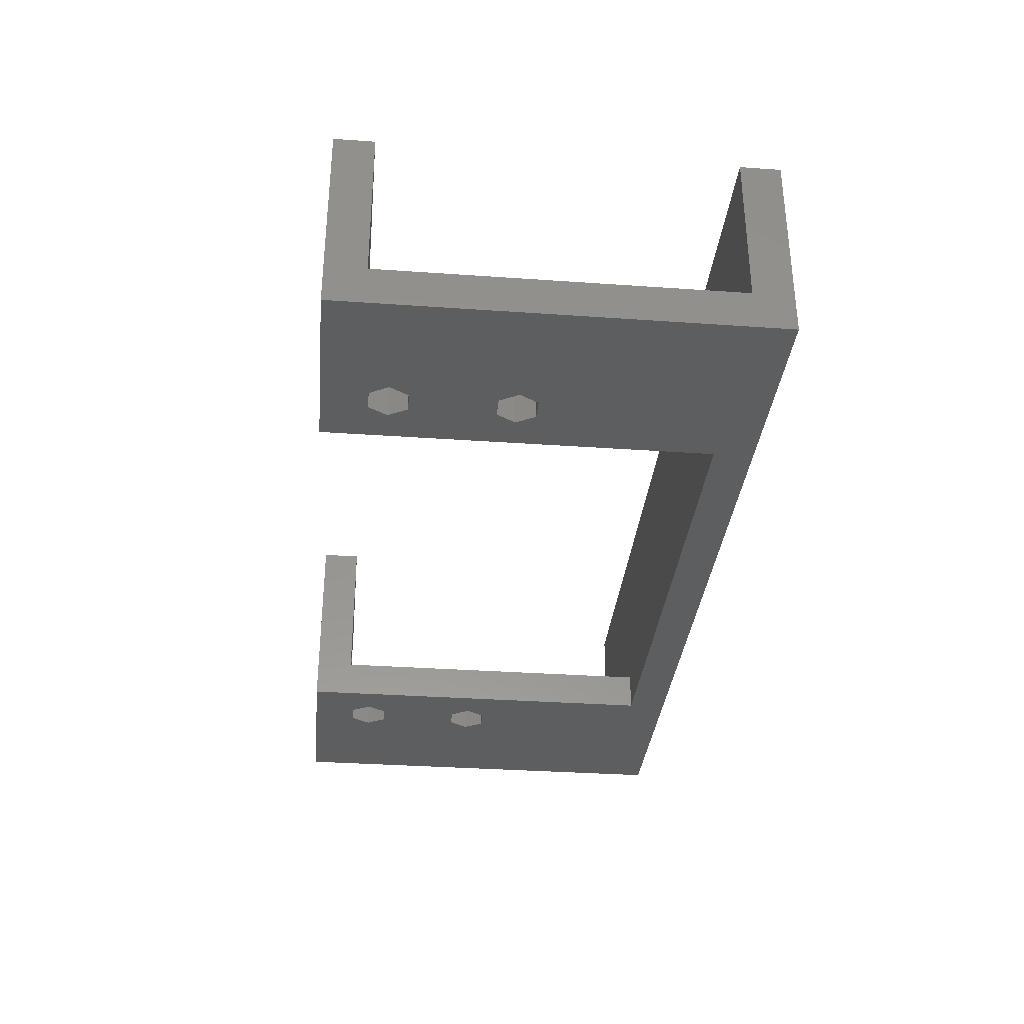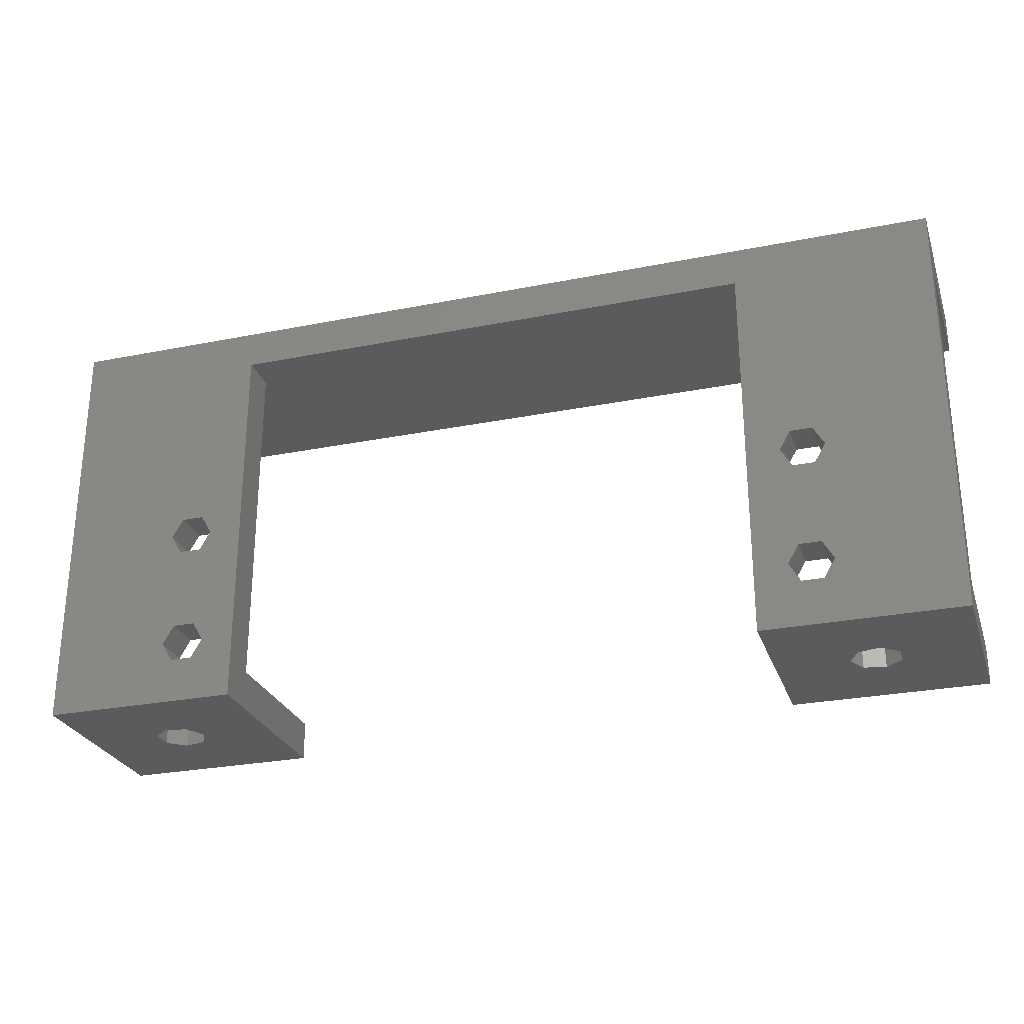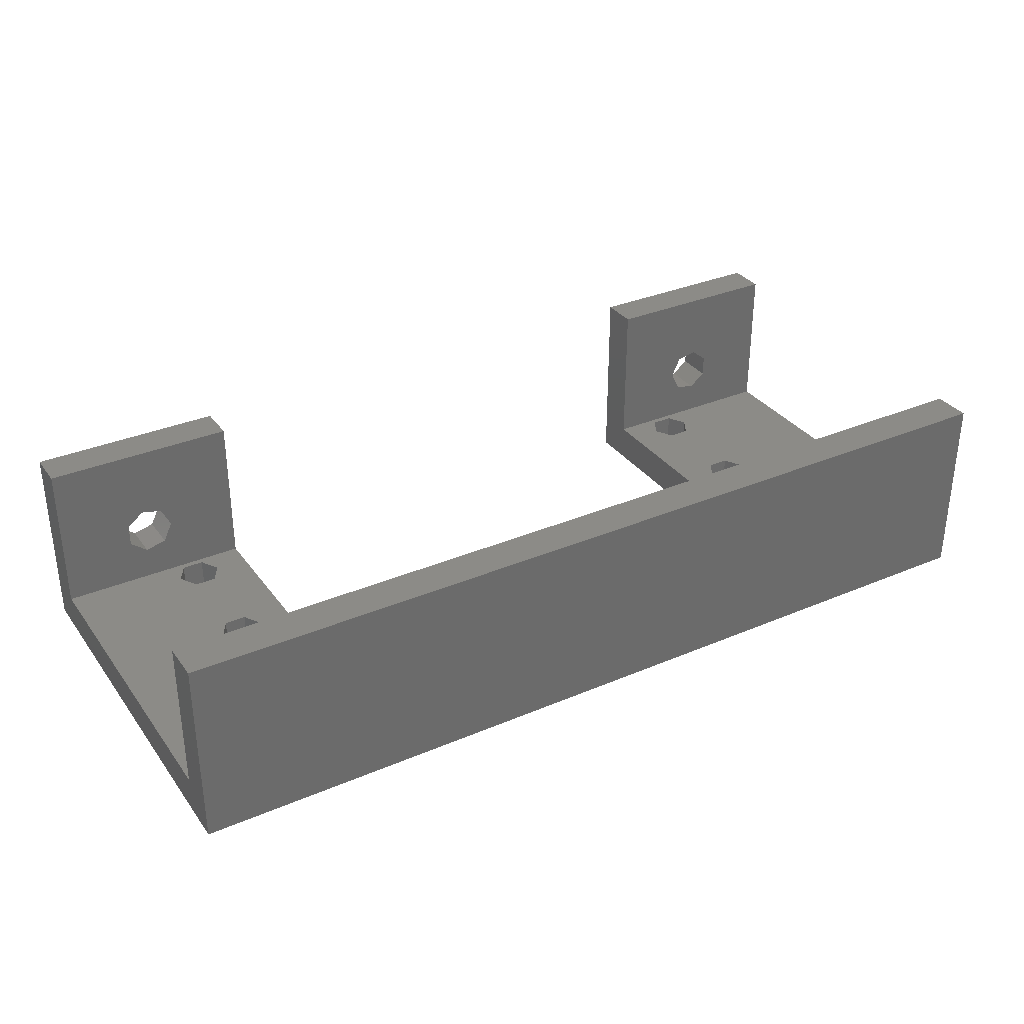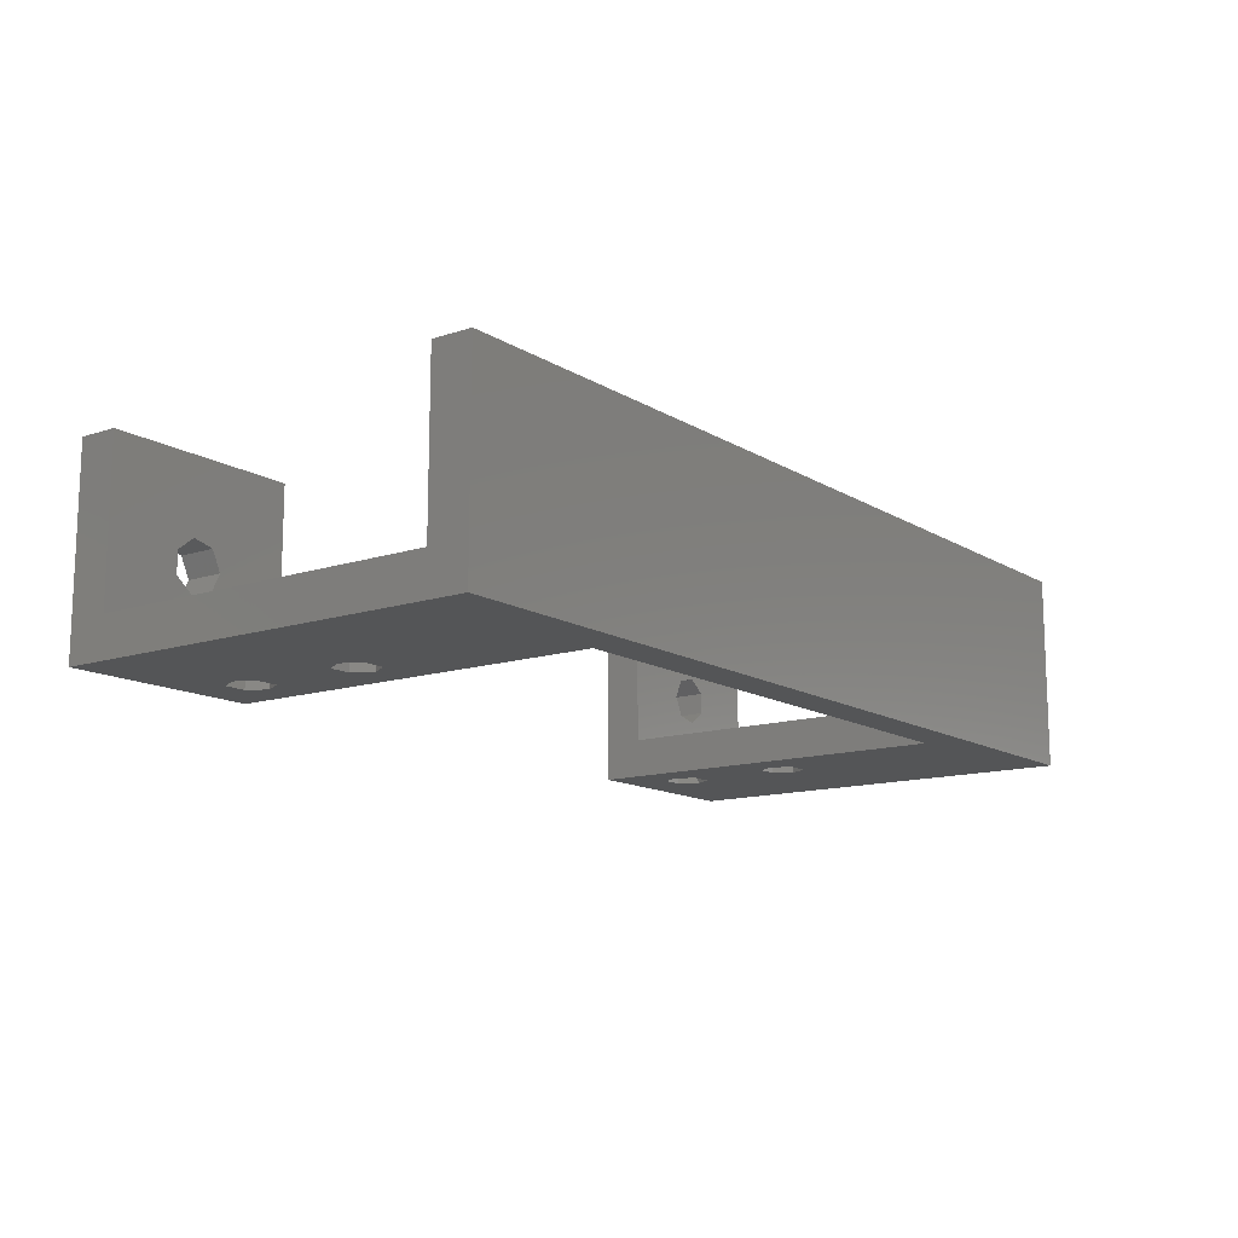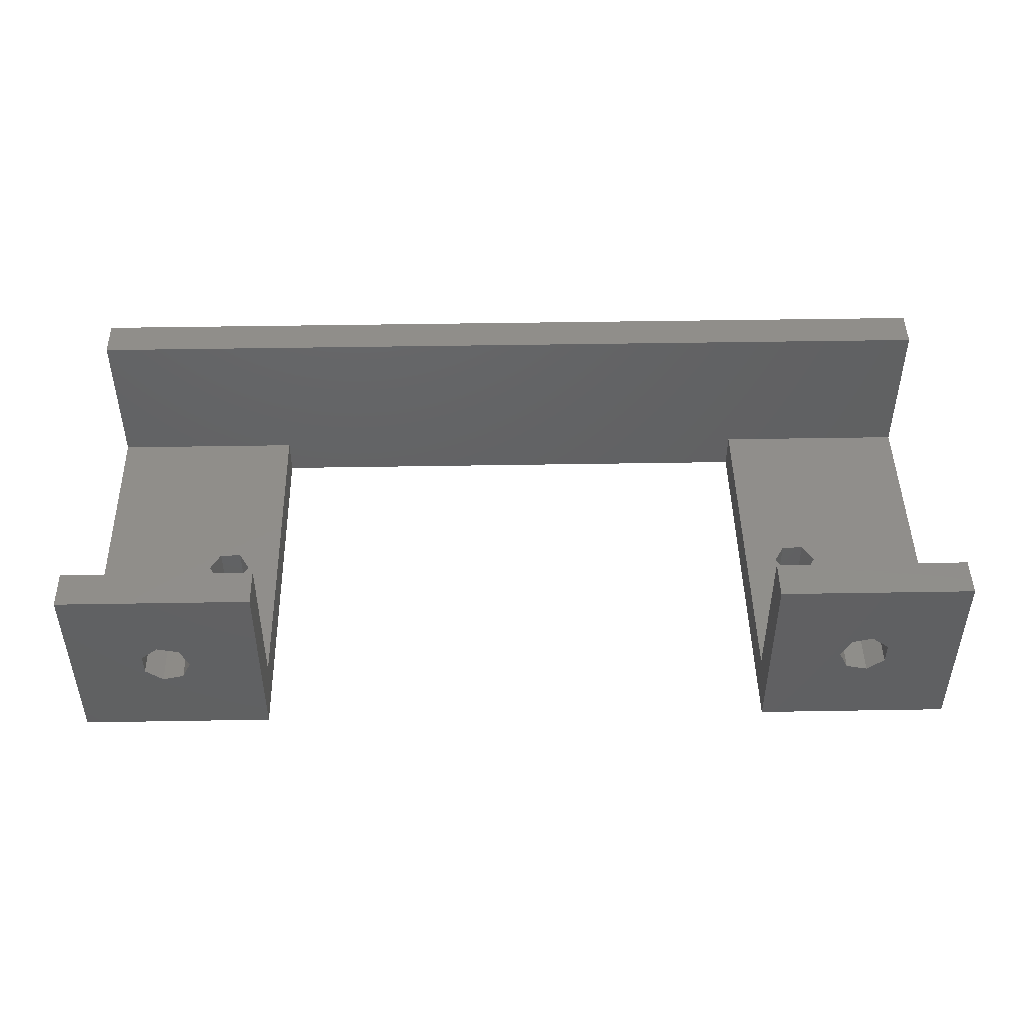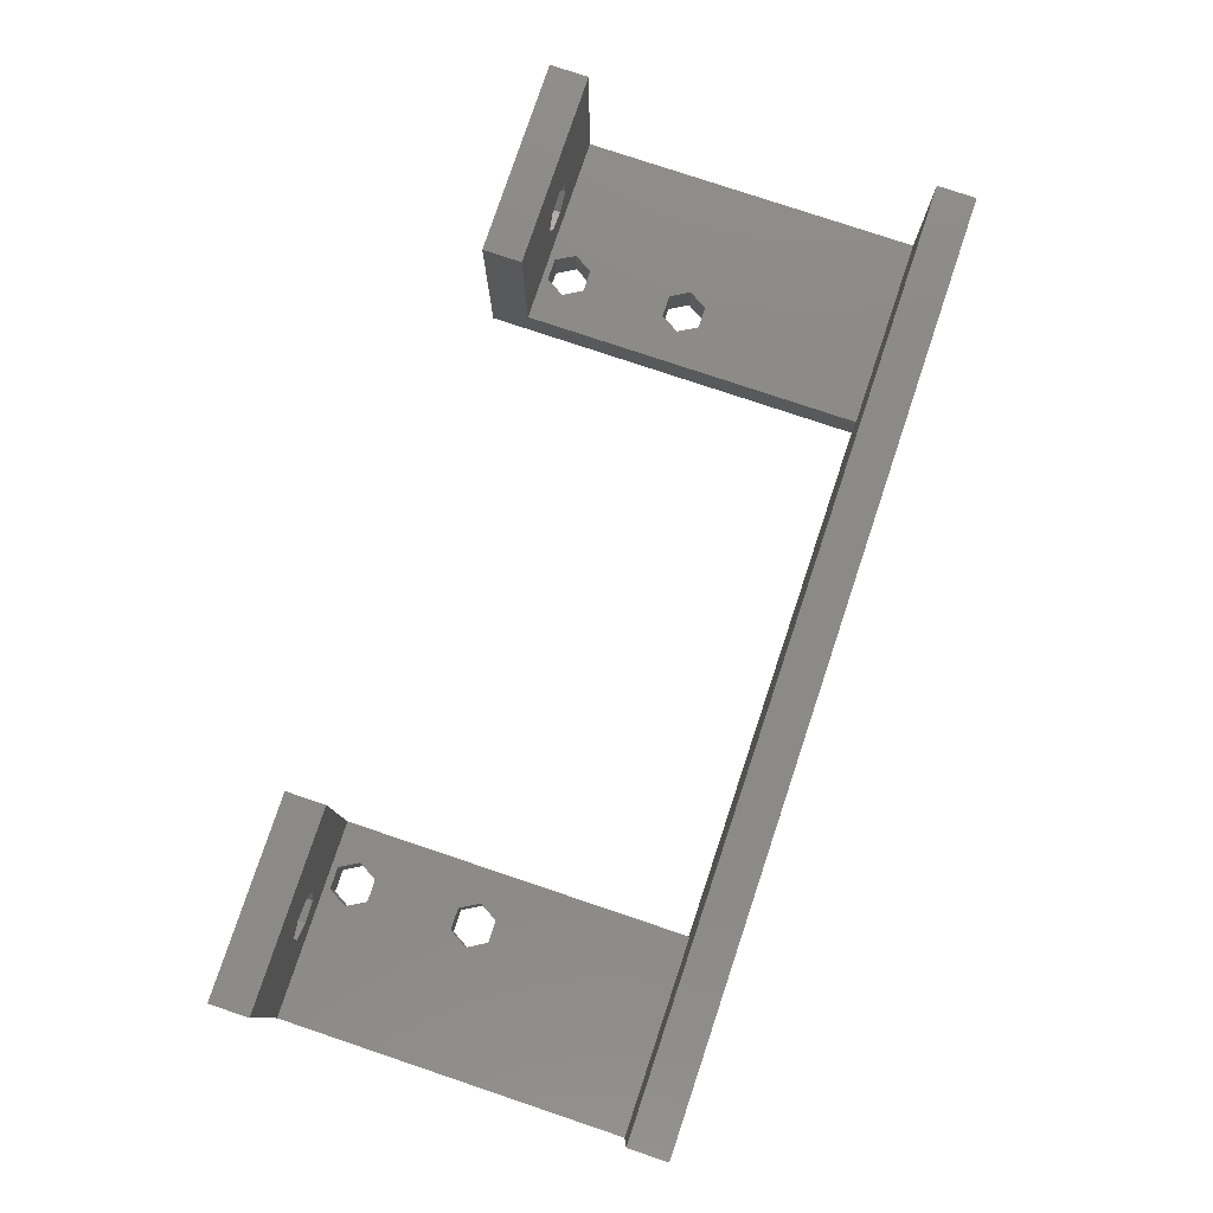
<metadata>
{"format":"stl","ext":"stl","renderer":"f3d","projection":"perspective","resolution":1024,"background":"white","views":[{"elev":-33.6,"azim":-95.5,"up":"+Y"},{"elev":-27.1,"azim":17.2,"up":"+Z"},{"elev":33.0,"azim":-30.5,"up":"+Y"},{"elev":-13.2,"azim":-53.5,"up":"+Y"},{"elev":46.5,"azim":178.9,"up":"+Y"},{"elev":78.9,"azim":-71.5,"up":"+Y"}]}
</metadata>
<code>
# stl→obj: 104 verts, 228 faces
v 0 15 0
v 0 3 3
v 0 15 3
v 0 0 0
v 0 3 29.5
v 0 15 32.5
v 0 15 29.5
v 0 0 32.5
v 71 0 32.5
v 71 15 32.5
v 15 3 29.5
v 15 0 29.5
v 15 3 3
v 15 15 0
v 15 15 3
v 15 0 0
v 9.938 3 15.73
v 11.61 3 15.73
v 12.45 3 14.28
v 11.61 3 12.82
v 11.61 3 6.376
v 9.938 3 12.82
v 11.61 3 3.474
v 9.938 3 3.474
v 12.45 3 4.925
v 9.1 3 14.28
v 9.938 3 6.376
v 9.1 3 4.925
v 9.45 7.5 0
v 8.716 5.975 0
v 7.066 5.599 0
v 5.743 6.654 0
v 5.743 8.346 0
v 8.716 9.025 0
v 7.066 9.401 0
v 56 0 29.5
v 58.55 0 14.28
v 59.39 0 15.73
v 59.39 0 12.82
v 59.39 0 6.376
v 61.06 0 12.82
v 56 0 0
v 58.55 0 4.925
v 59.39 0 3.474
v 61.06 0 3.474
v 9.938 0 15.73
v 9.1 0 14.28
v 9.938 0 12.82
v 9.938 0 6.376
v 11.61 0 12.82
v 9.1 0 4.925
v 9.938 0 3.474
v 61.06 0 15.73
v 61.9 0 14.28
v 61.06 0 6.376
v 61.9 0 4.925
v 71 0 0
v 11.61 0 15.73
v 12.45 0 14.28
v 11.61 0 6.376
v 12.45 0 4.925
v 11.61 0 3.474
v 9.45 7.5 3
v 8.716 9.025 3
v 7.066 9.401 3
v 5.743 8.346 3
v 8.716 5.975 3
v 7.066 5.599 3
v 5.743 6.654 3
v 56 3 29.5
v 71 15 29.5
v 71 3 29.5
v 71 3 3
v 71 15 0
v 71 15 3
v 56 15 0
v 56 3 3
v 56 15 3
v 61.06 3 15.73
v 61.9 3 14.28
v 61.06 3 12.82
v 61.06 3 6.376
v 59.39 3 12.82
v 61.06 3 3.474
v 61.9 3 4.925
v 59.39 3 15.73
v 58.55 3 14.28
v 59.39 3 6.376
v 58.55 3 4.925
v 59.39 3 3.474
v 65.26 6.654 0
v 63.93 5.599 0
v 62.28 5.975 0
v 61.55 7.5 0
v 65.26 8.346 0
v 63.93 9.401 0
v 62.28 9.025 0
v 65.26 8.346 3
v 63.93 9.401 3
v 62.28 9.025 3
v 61.55 7.5 3
v 65.26 6.654 3
v 63.93 5.599 3
v 62.28 5.975 3
f 1 2 3
f 2 4 5
f 4 2 1
f 5 6 7
f 5 8 6
f 8 5 4
f 6 9 10
f 9 6 8
f 11 12 13
f 13 14 15
f 13 16 14
f 16 13 12
f 17 11 18
f 11 19 18
f 20 21 22
f 13 20 19
f 13 19 11
f 20 13 21
f 23 13 24
f 25 13 23
f 21 13 25
f 11 17 5
f 26 5 17
f 2 26 22
f 27 22 21
f 2 22 27
f 2 27 28
f 26 2 5
f 24 2 28
f 2 24 13
f 16 29 14
f 16 30 29
f 16 31 30
f 32 4 33
f 31 4 32
f 4 31 16
f 34 14 29
f 35 14 34
f 35 1 14
f 33 1 35
f 1 33 4
f 36 37 38
f 39 40 41
f 37 40 39
f 42 37 36
f 37 43 40
f 44 42 45
f 43 42 44
f 37 42 43
f 8 12 9
f 8 46 12
f 8 47 46
f 48 49 50
f 47 49 48
f 4 47 8
f 51 47 4
f 16 52 4
f 51 4 52
f 47 51 49
f 36 9 12
f 53 36 38
f 36 53 9
f 54 9 53
f 55 41 40
f 41 55 54
f 56 54 55
f 54 56 57
f 54 57 9
f 45 57 56
f 57 45 42
f 58 12 46
f 59 12 58
f 60 50 49
f 50 60 59
f 61 59 60
f 16 59 61
f 59 16 12
f 62 16 61
f 52 16 62
f 15 63 13
f 15 64 63
f 15 65 64
f 2 66 3
f 65 3 66
f 3 65 15
f 67 13 63
f 68 13 67
f 68 2 13
f 69 2 68
f 66 2 69
f 14 3 15
f 3 14 1
f 36 12 70
f 70 71 72
f 11 70 12
f 70 11 71
f 7 11 5
f 11 7 71
f 71 6 10
f 6 71 7
f 29 64 34
f 64 29 63
f 69 33 66
f 33 69 32
f 33 65 66
f 65 33 35
f 35 64 65
f 64 35 34
f 30 63 29
f 63 30 67
f 31 69 68
f 69 31 32
f 30 68 67
f 68 30 31
f 61 21 25
f 21 61 60
f 49 21 60
f 21 49 27
f 24 62 23
f 62 24 52
f 62 25 23
f 25 62 61
f 49 28 27
f 28 49 51
f 51 24 28
f 24 51 52
f 59 18 19
f 18 59 58
f 46 18 58
f 18 46 17
f 22 50 20
f 50 22 48
f 50 19 20
f 19 50 59
f 46 26 17
f 26 46 47
f 47 22 26
f 22 47 48
f 10 72 71
f 72 9 73
f 9 72 10
f 73 74 75
f 73 57 74
f 57 73 9
f 76 77 78
f 42 77 76
f 36 77 42
f 77 36 70
f 72 79 70
f 72 80 79
f 73 80 72
f 81 82 83
f 80 73 81
f 81 73 82
f 77 84 73
f 85 73 84
f 82 73 85
f 86 70 79
f 87 70 86
f 88 83 82
f 77 83 88
f 83 77 87
f 77 88 89
f 87 77 70
f 90 77 89
f 84 77 90
f 57 91 74
f 57 92 91
f 42 92 57
f 93 42 94
f 92 42 93
f 95 74 91
f 96 74 95
f 76 96 97
f 76 94 42
f 96 76 74
f 94 76 97
f 75 98 73
f 75 99 98
f 78 99 75
f 100 78 101
f 99 78 100
f 102 73 98
f 103 73 102
f 77 103 104
f 77 101 78
f 103 77 73
f 101 77 104
f 74 78 75
f 78 74 76
f 101 97 100
f 97 101 94
f 91 98 95
f 98 91 102
f 96 98 99
f 98 96 95
f 97 99 100
f 99 97 96
f 104 94 101
f 94 104 93
f 91 103 102
f 103 91 92
f 92 104 103
f 104 92 93
f 40 89 88
f 89 40 43
f 40 82 55
f 82 40 88
f 90 45 84
f 45 90 44
f 43 90 89
f 90 43 44
f 56 82 85
f 82 56 55
f 45 85 84
f 85 45 56
f 38 87 86
f 87 38 37
f 38 79 53
f 79 38 86
f 83 41 81
f 41 83 39
f 37 83 87
f 83 37 39
f 54 79 80
f 79 54 53
f 41 80 81
f 80 41 54

</code>
